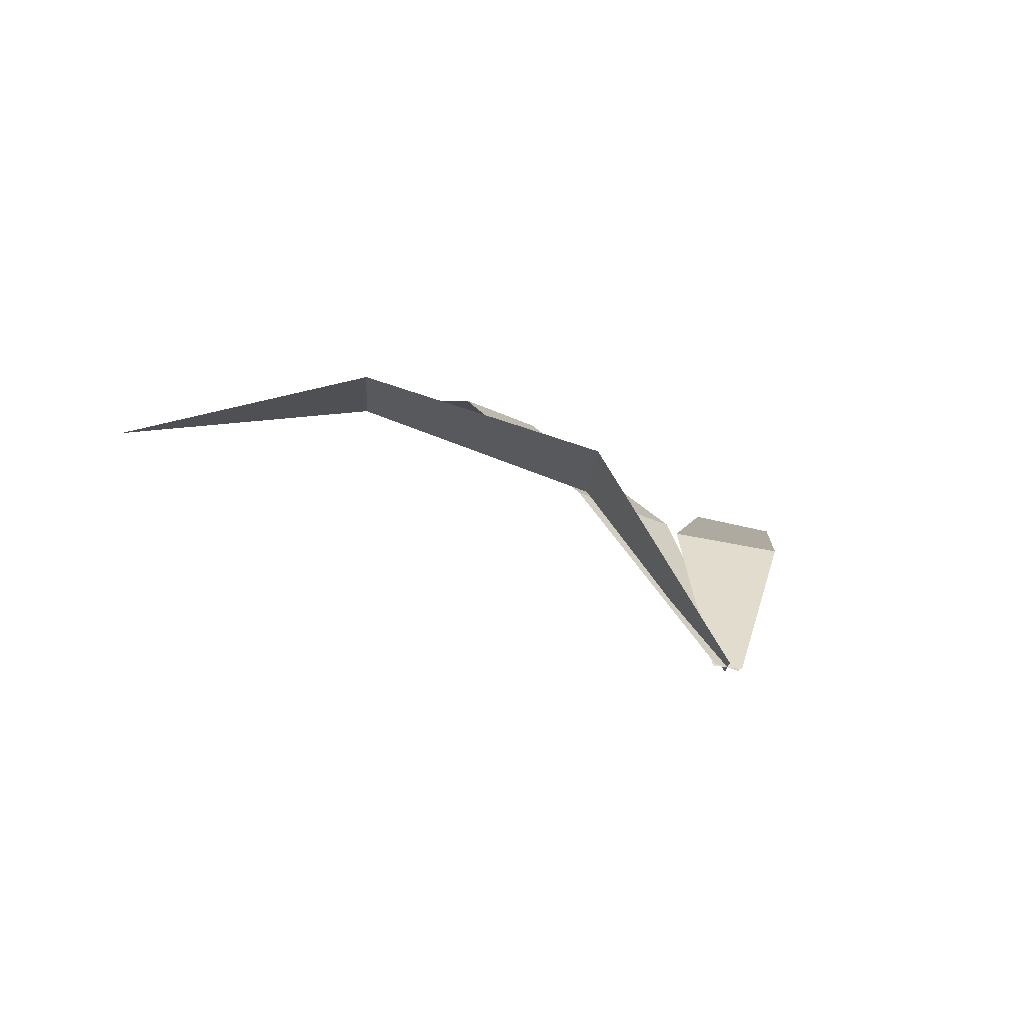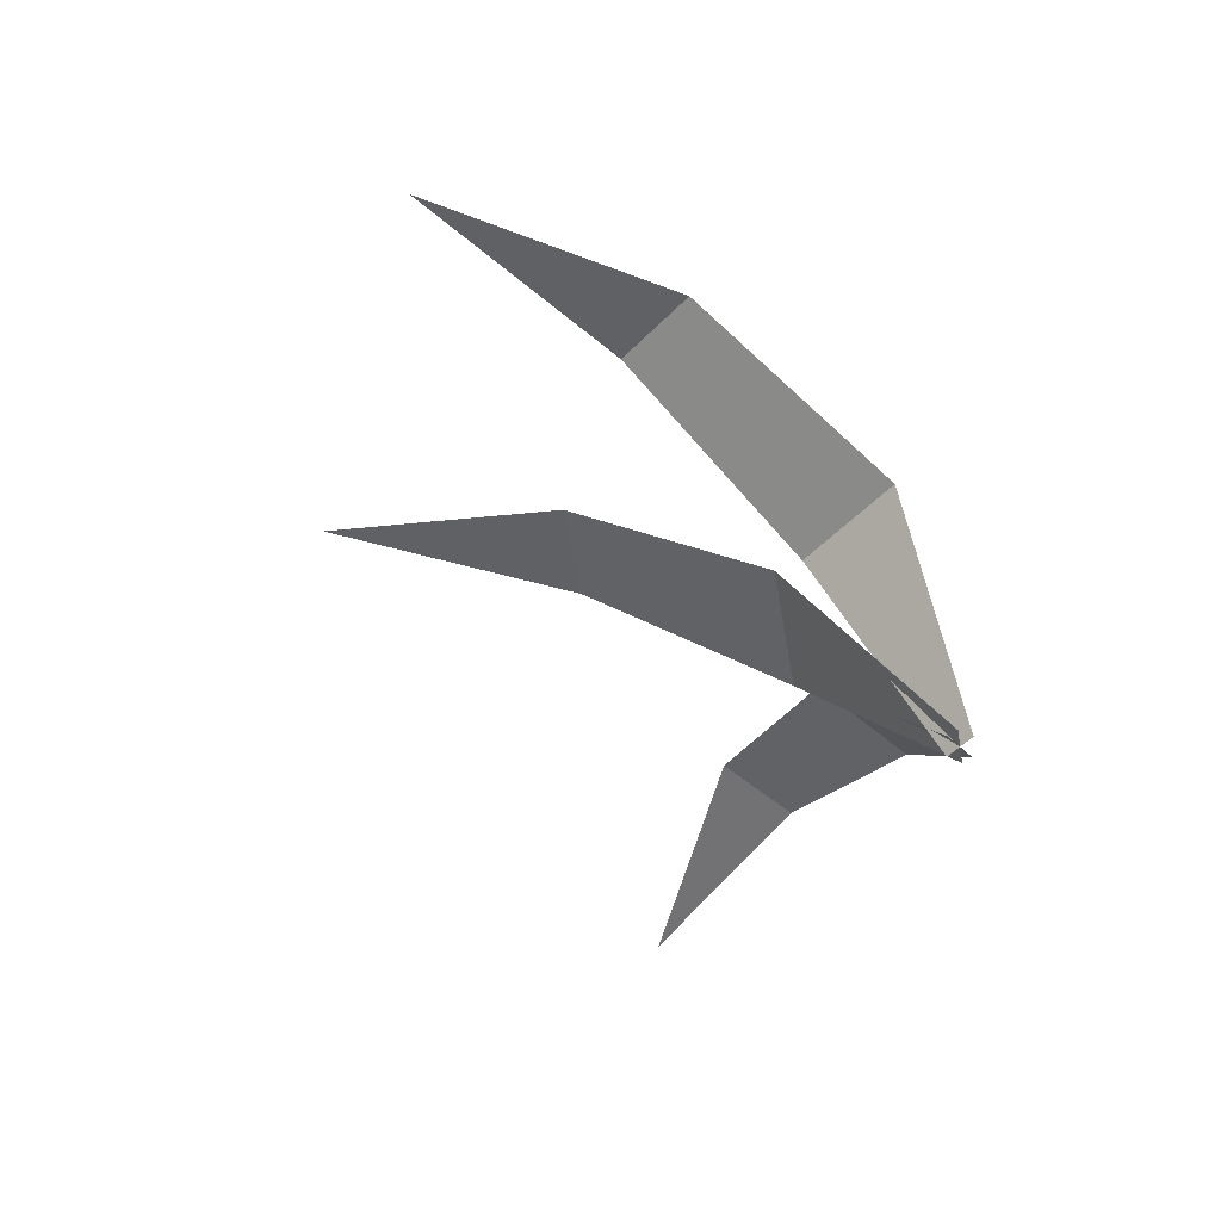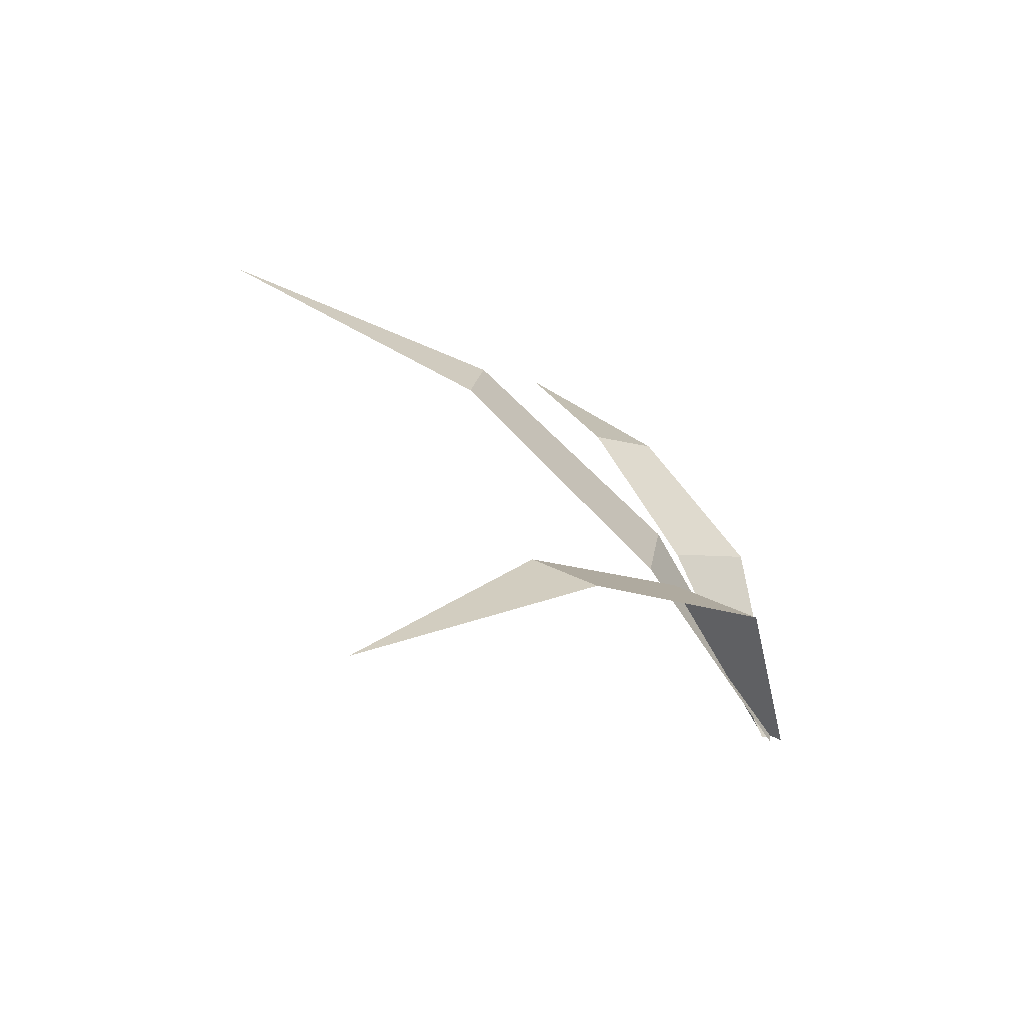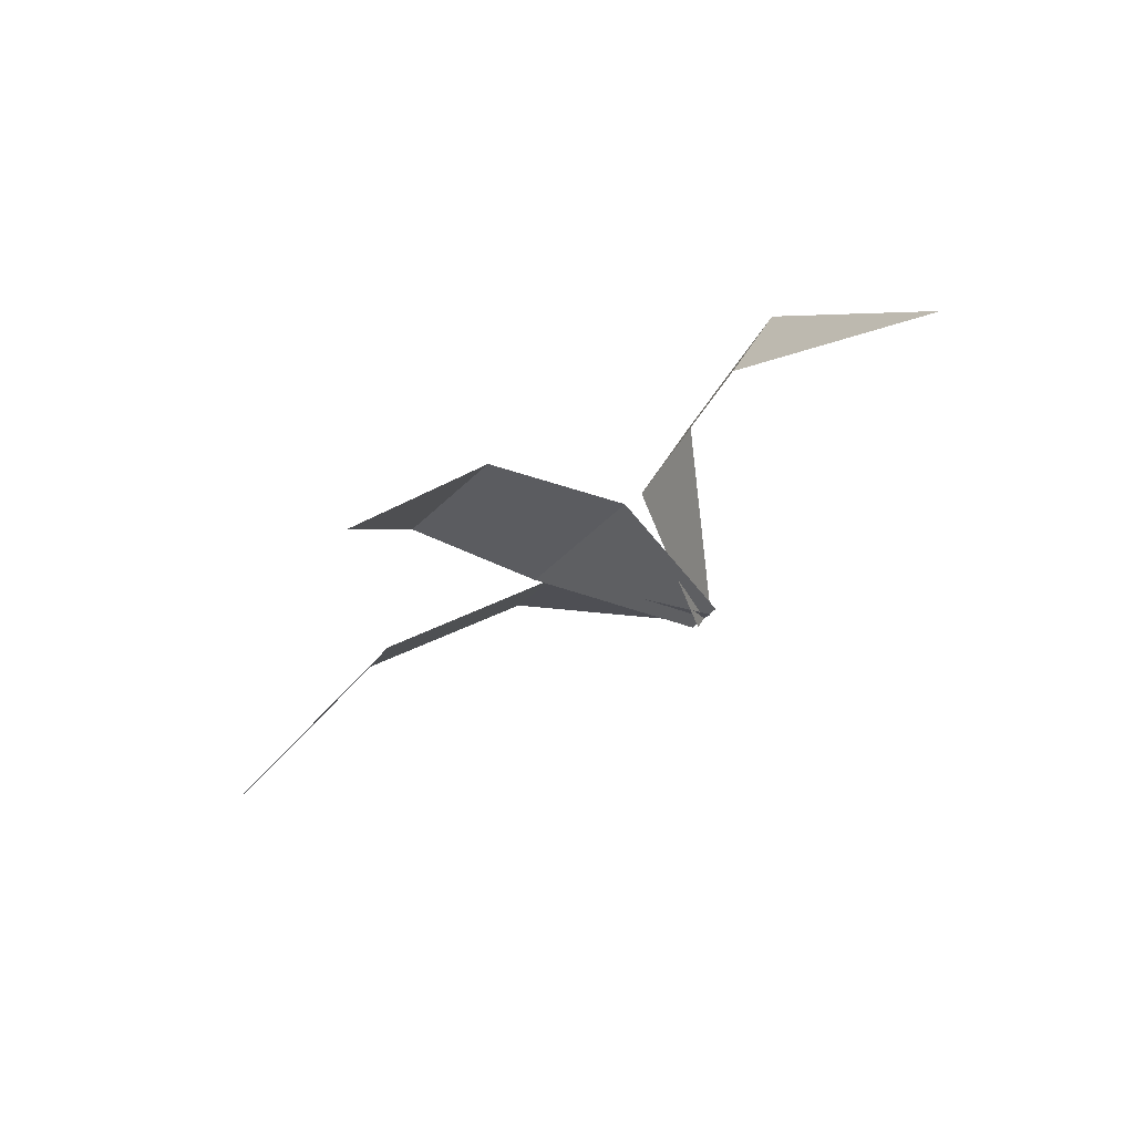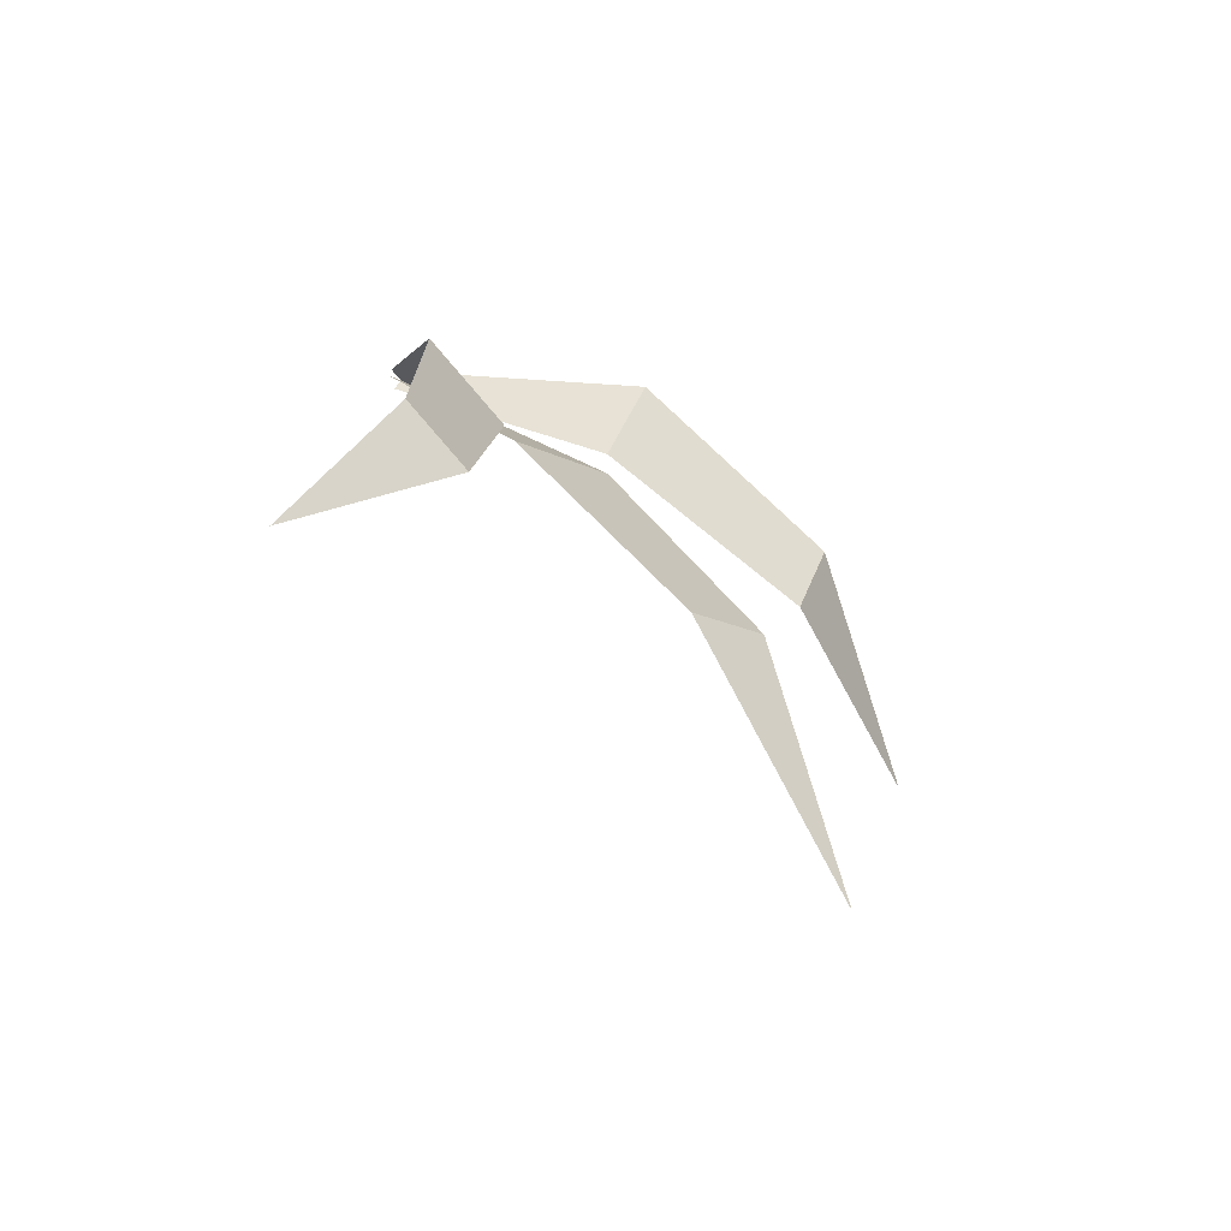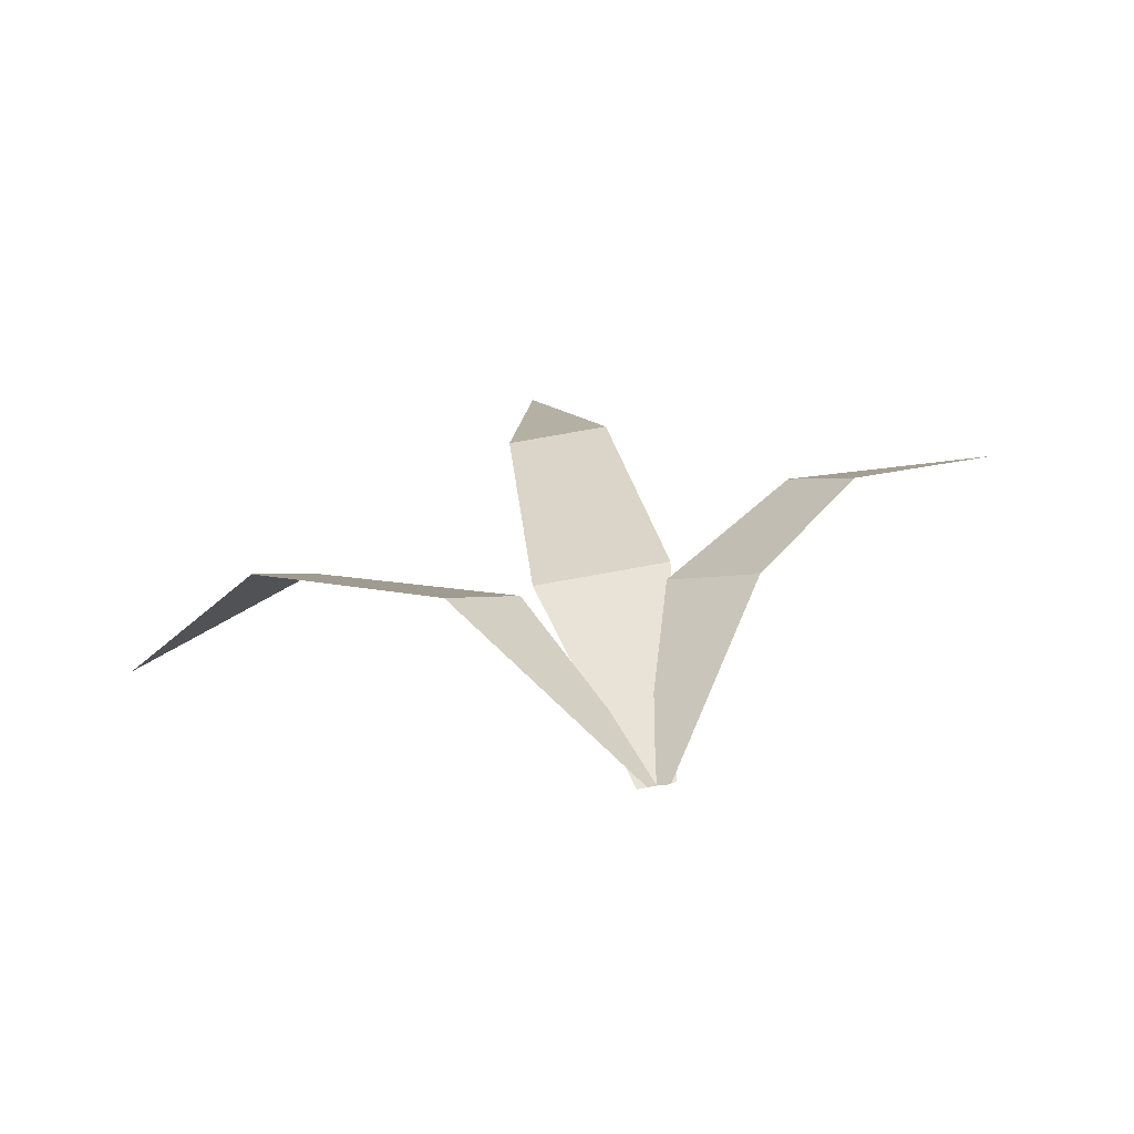
<metadata>
{"format":"obj","ext":"obj","renderer":"f3d","projection":"perspective","resolution":1024,"background":"white","views":[{"elev":-24.5,"azim":-39.2,"up":"+Y"},{"elev":-57.6,"azim":-78.2,"up":"+Y"},{"elev":16.2,"azim":-80.7,"up":"+Y"},{"elev":-63.5,"azim":-136.9,"up":"+Z"},{"elev":-17.4,"azim":132.1,"up":"+Z"},{"elev":77.8,"azim":-10.0,"up":"+Z"}]}
</metadata>
<code>
g Plant_e_OneS_03
v -0.008332 0.001375 -0.006252
v 0.008332 -0.001375 0.006252
v 0.3089 0.2283 -0.2488
v 0.1417 0.2182 -0.1667
v 0.03661 0.1448 -0.08507
v 0.09301 0.1278 -0.03392
v 0.1815 0.201 -0.1247
v -0.01281 -0.000134 0.000394
v 0.01281 0.000134 -0.000394
v -0.01773 0.3877 -0.4441
v -0.04761 0.3006 -0.2471
v -0.05232 0.1591 -0.09911
v 0.04279 0.1601 -0.102
v 0.02602 0.3013 -0.2494
v -0.006628 -0.000935 0.009218
v 0.006628 0.000935 -0.009218
v -0.3544 0.1834 -0.2759
v -0.2405 0.205 -0.1199
v -0.1113 0.1428 -0.01079
v -0.06207 0.1498 -0.07921
v -0.2024 0.2104 -0.1729
f 4 7 3
f 1 2 6 5
f 5 6 7 4
f 11 14 10
f 8 9 13 12
f 12 13 14 11
f 18 21 17
f 15 16 20 19
f 19 20 21 18

</code>
